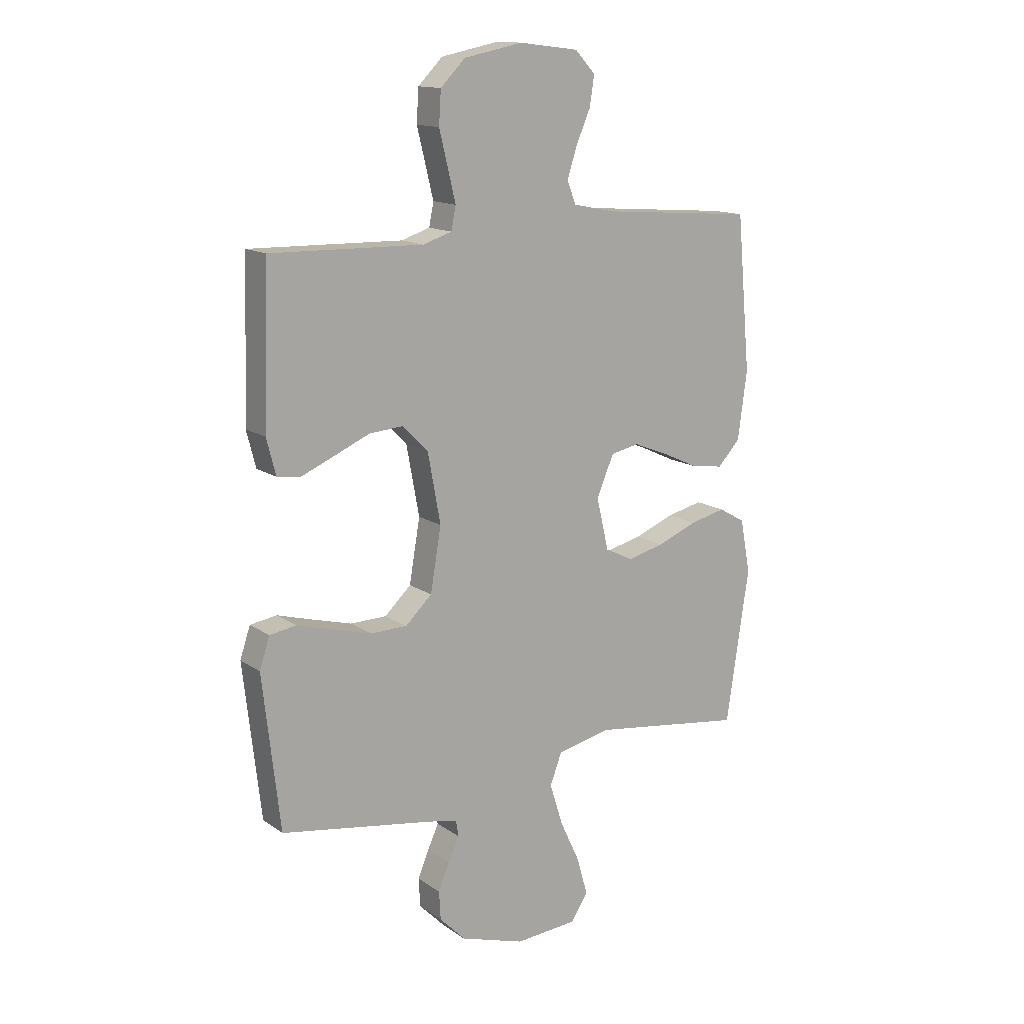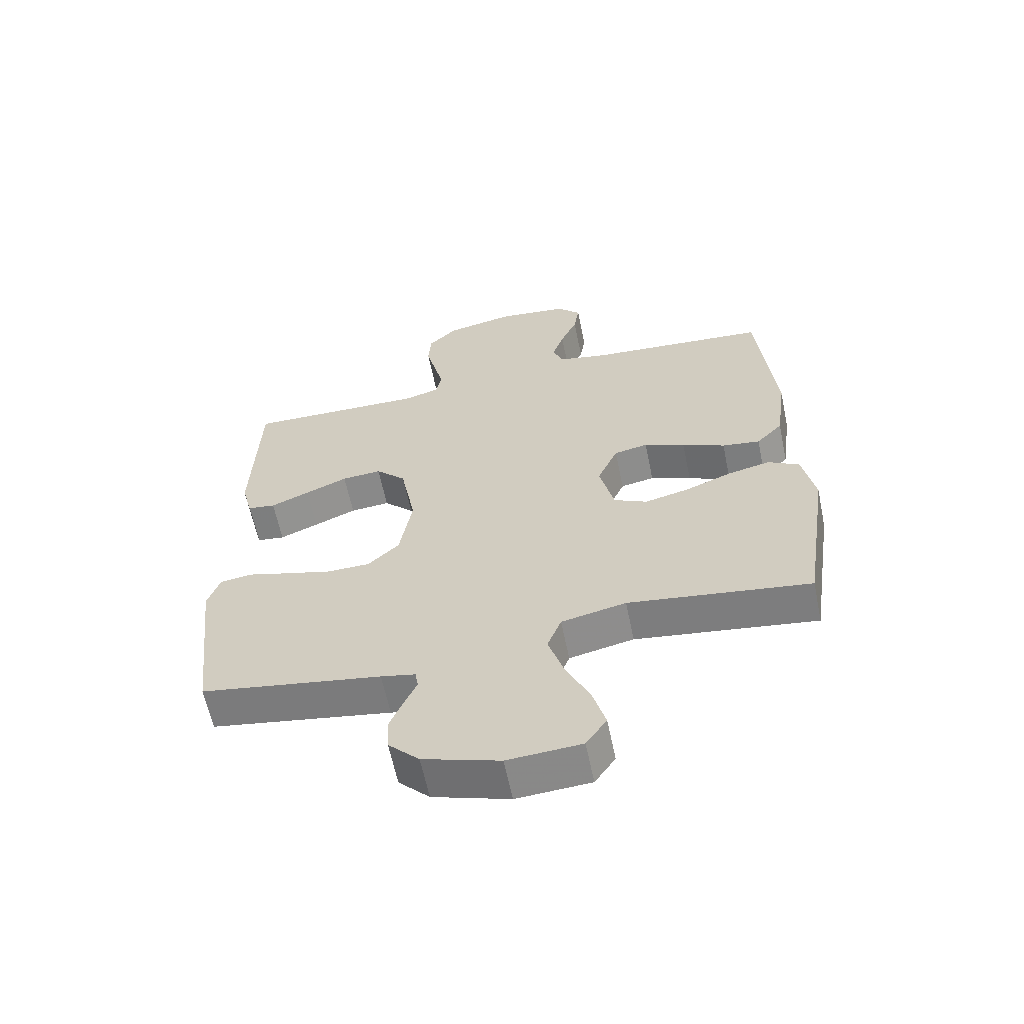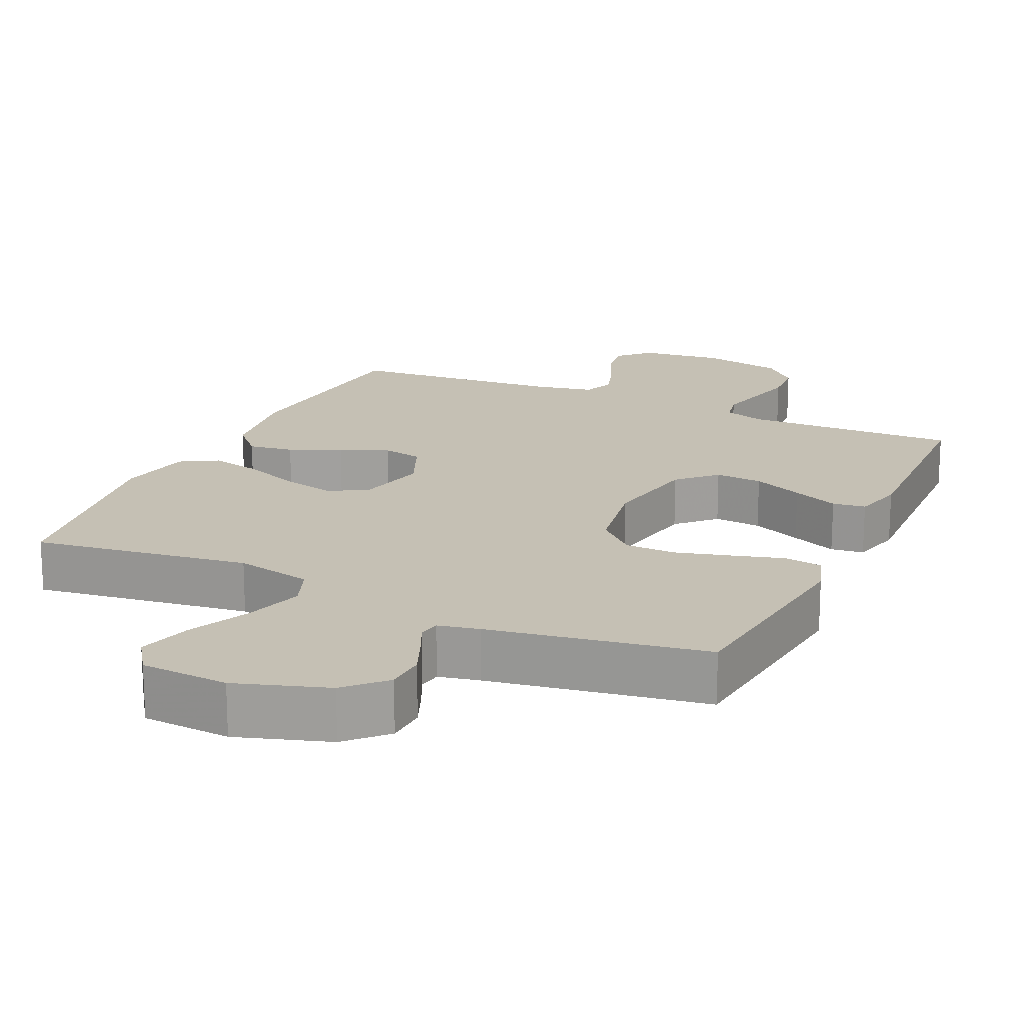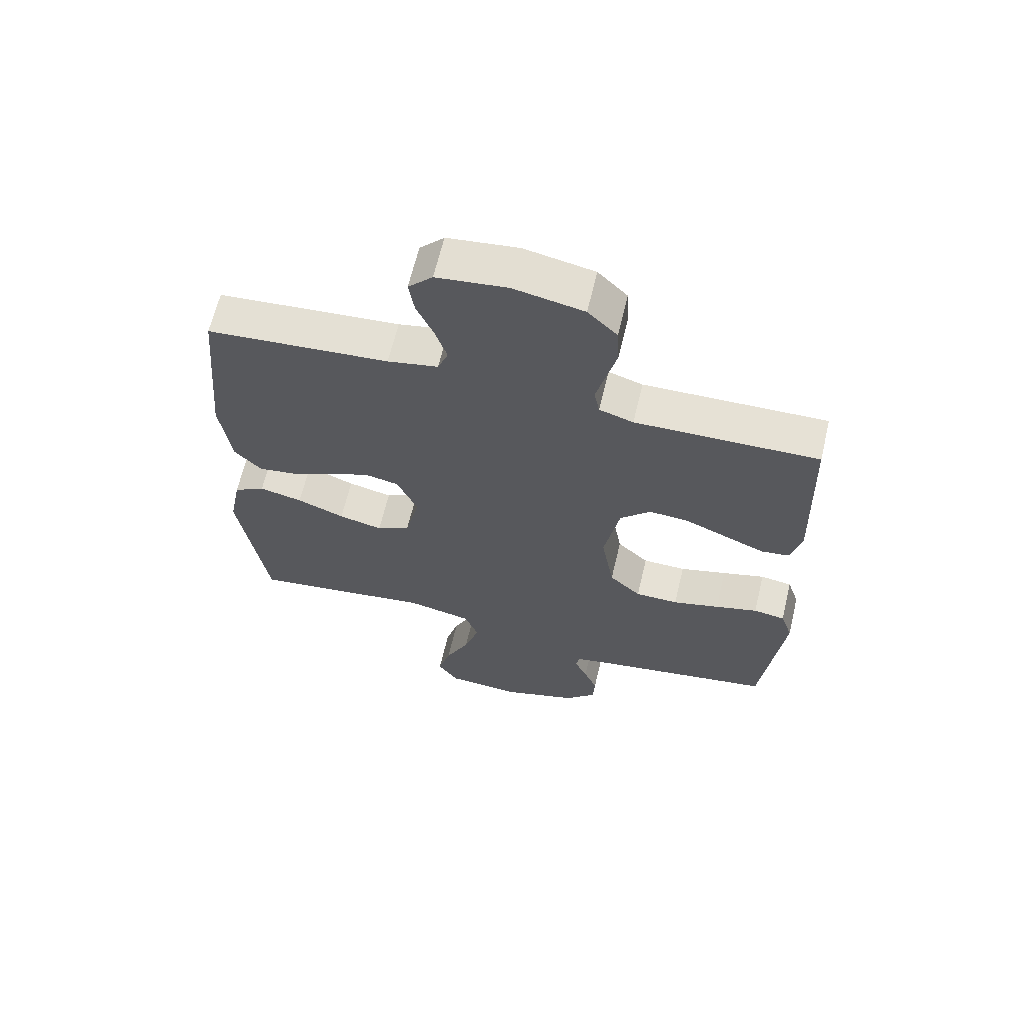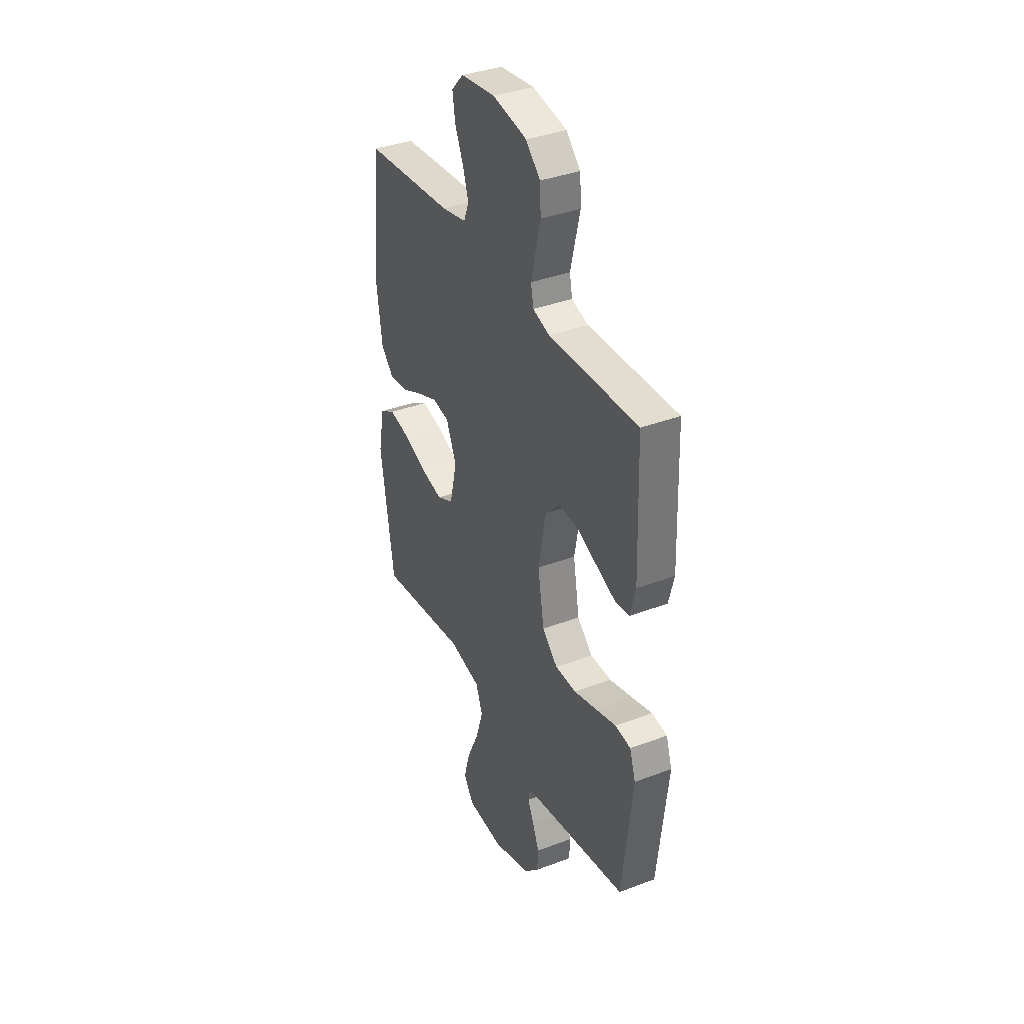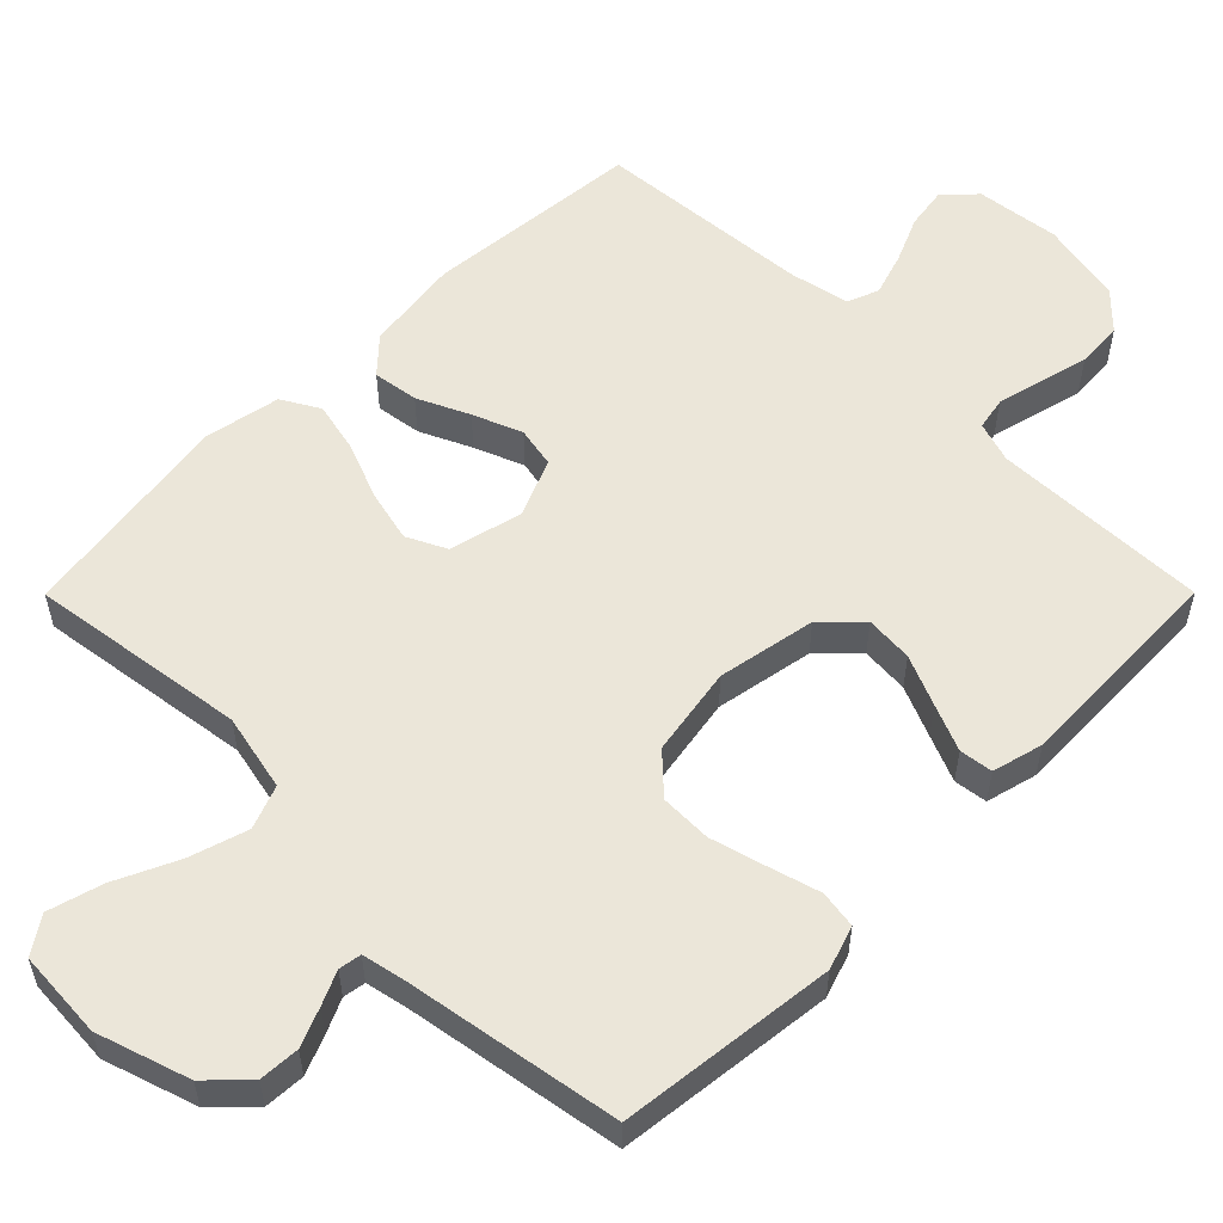
<metadata>
{"format":"obj","ext":"obj","renderer":"f3d","projection":"perspective","resolution":1024,"background":"white","views":[{"elev":14.3,"azim":-34.7,"up":"+Z"},{"elev":-61.9,"azim":11.7,"up":"+Z"},{"elev":18.3,"azim":-155.3,"up":"+Y"},{"elev":64.6,"azim":-166.6,"up":"+Z"},{"elev":36.9,"azim":-116.1,"up":"+Z"},{"elev":55.8,"azim":-135.1,"up":"+Y"}]}
</metadata>
<code>
v 0.5 0.07 0.5
v 0.527 0.07 0.2
v 0.509 0.07 0.068
v 0.465 0.07 0.021
v 0.402 0.07 0.03
v 0.331 0.07 0.063
v 0.263 0.07 0.09
v 0.207 0.07 0.079
v 0.173 0.07 0
v 0.197 0.07 -0.102
v 0.252 0.07 -0.129
v 0.324 0.07 -0.112
v 0.402 0.07 -0.081
v 0.473 0.07 -0.065
v 0.525 0.07 -0.095
v 0.545 0.07 -0.2
v 0.5 0.07 -0.5
v 0.2 0.07 -0.458
v 0.093 0.07 -0.481
v 0.07 0.07 -0.541
v 0.095 0.07 -0.622
v 0.135 0.07 -0.708
v 0.156 0.07 -0.783
v 0.122 0.07 -0.833
v 0 0.07 -0.841
v -0.127 0.07 -0.8
v -0.178 0.07 -0.748
v -0.181 0.07 -0.692
v -0.159 0.07 -0.639
v -0.138 0.07 -0.593
v -0.143 0.07 -0.562
v -0.2 0.07 -0.55
v -0.5 0.07 -0.5
v -0.534 0.07 -0.2
v -0.514 0.07 -0.14
v -0.462 0.07 -0.132
v -0.392 0.07 -0.152
v -0.315 0.07 -0.173
v -0.244 0.07 -0.172
v -0.192 0.07 -0.123
v -0.171 0.07 0
v -0.196 0.07 0.136
v -0.246 0.07 0.186
v -0.312 0.07 0.181
v -0.382 0.07 0.151
v -0.446 0.07 0.124
v -0.492 0.07 0.13
v -0.51 0.07 0.2
v -0.5 0.07 0.5
v -0.2 0.07 0.493
v -0.144 0.07 0.511
v -0.135 0.07 0.556
v -0.15 0.07 0.618
v -0.167 0.07 0.687
v -0.163 0.07 0.751
v -0.115 0.07 0.799
v 0 0.07 0.822
v 0.116 0.07 0.808
v 0.156 0.07 0.766
v 0.147 0.07 0.708
v 0.119 0.07 0.644
v 0.1 0.07 0.585
v 0.117 0.07 0.541
v 0.2 0.07 0.524
v 0.5 0 0.5
v 0.527 0 0.2
v 0.509 0 0.068
v 0.465 0 0.021
v 0.402 0 0.03
v 0.331 0 0.063
v 0.263 0 0.09
v 0.207 0 0.079
v 0.173 0 0
v 0.197 0 -0.102
v 0.252 0 -0.129
v 0.324 0 -0.112
v 0.402 0 -0.081
v 0.473 0 -0.065
v 0.525 0 -0.095
v 0.545 0 -0.2
v 0.5 0 -0.5
v 0.2 0 -0.458
v 0.093 0 -0.481
v 0.07 0 -0.541
v 0.095 0 -0.622
v 0.135 0 -0.708
v 0.156 0 -0.783
v 0.122 0 -0.833
v 0 0 -0.841
v -0.127 0 -0.8
v -0.178 0 -0.748
v -0.181 0 -0.692
v -0.159 0 -0.639
v -0.138 0 -0.593
v -0.143 0 -0.562
v -0.2 0 -0.55
v -0.5 0 -0.5
v -0.534 0 -0.2
v -0.514 0 -0.14
v -0.462 0 -0.132
v -0.392 0 -0.152
v -0.315 0 -0.173
v -0.244 0 -0.172
v -0.192 0 -0.123
v -0.171 0 0
v -0.196 0 0.136
v -0.246 0 0.186
v -0.312 0 0.181
v -0.382 0 0.151
v -0.446 0 0.124
v -0.492 0 0.13
v -0.51 0 0.2
v -0.5 0 0.5
v -0.2 0 0.493
v -0.144 0 0.511
v -0.135 0 0.556
v -0.15 0 0.618
v -0.167 0 0.687
v -0.163 0 0.751
v -0.115 0 0.799
v 0 0 0.822
v 0.116 0 0.808
v 0.156 0 0.766
v 0.147 0 0.708
v 0.119 0 0.644
v 0.1 0 0.585
v 0.117 0 0.541
v 0.2 0 0.524
f 59 60 61
f 58 59 61
f 57 58 61
f 56 57 61
f 55 56 61
f 54 55 61
f 53 54 61
f 52 53 61 62
f 51 52 62 63
f 48 49 50
f 47 48 50
f 46 47 50
f 45 46 50
f 44 45 50
f 51 63 64
f 50 51 64
f 44 50 64
f 43 44 64
f 35 36 37
f 34 35 37
f 33 34 37
f 32 33 37
f 31 32 37 38
f 28 29 30
f 27 28 30
f 26 27 30
f 25 26 30
f 24 25 30
f 23 24 30
f 22 23 30
f 21 22 30
f 20 21 30 31
f 31 38 39
f 20 31 39
f 19 20 39
f 16 17 18
f 15 16 18
f 14 15 18
f 13 14 18
f 12 13 18
f 11 12 18 19
f 4 5 6
f 3 4 6
f 2 3 6
f 1 2 6
f 64 1 6
f 64 6 7
f 64 7 8
f 43 64 8
f 42 43 8
f 41 42 8 9
f 40 41 9 10
f 19 39 40
f 11 19 40
f 10 11 40
f 125 124 123
f 125 123 122
f 125 122 121
f 125 121 120
f 125 120 119
f 125 119 118
f 125 118 117
f 126 125 117 116
f 127 126 116 115
f 114 113 112
f 114 112 111
f 114 111 110
f 114 110 109
f 114 109 108
f 128 127 115
f 128 115 114
f 128 114 108
f 128 108 107
f 101 100 99
f 101 99 98
f 101 98 97
f 101 97 96
f 102 101 96 95
f 94 93 92
f 94 92 91
f 94 91 90
f 94 90 89
f 94 89 88
f 94 88 87
f 94 87 86
f 94 86 85
f 95 94 85 84
f 103 102 95
f 103 95 84
f 103 84 83
f 82 81 80
f 82 80 79
f 82 79 78
f 82 78 77
f 82 77 76
f 83 82 76 75
f 70 69 68
f 70 68 67
f 70 67 66
f 70 66 65
f 70 65 128
f 71 70 128
f 72 71 128
f 72 128 107
f 72 107 106
f 73 72 106 105
f 74 73 105 104
f 104 103 83
f 104 83 75
f 104 75 74
f 1 65 66 2
f 2 66 67 3
f 3 67 68 4
f 4 68 69 5
f 5 69 70 6
f 6 70 71 7
f 7 71 72 8
f 8 72 73 9
f 9 73 74 10
f 10 74 75 11
f 11 75 76 12
f 12 76 77 13
f 13 77 78 14
f 14 78 79 15
f 15 79 80 16
f 16 80 81 17
f 17 81 82 18
f 18 82 83 19
f 19 83 84 20
f 20 84 85 21
f 21 85 86 22
f 22 86 87 23
f 23 87 88 24
f 24 88 89 25
f 25 89 90 26
f 26 90 91 27
f 27 91 92 28
f 28 92 93 29
f 29 93 94 30
f 30 94 95 31
f 31 95 96 32
f 32 96 97 33
f 33 97 98 34
f 34 98 99 35
f 35 99 100 36
f 36 100 101 37
f 37 101 102 38
f 38 102 103 39
f 39 103 104 40
f 40 104 105 41
f 41 105 106 42
f 42 106 107 43
f 43 107 108 44
f 44 108 109 45
f 45 109 110 46
f 46 110 111 47
f 47 111 112 48
f 48 112 113 49
f 49 113 114 50
f 50 114 115 51
f 51 115 116 52
f 52 116 117 53
f 53 117 118 54
f 54 118 119 55
f 55 119 120 56
f 56 120 121 57
f 57 121 122 58
f 58 122 123 59
f 59 123 124 60
f 60 124 125 61
f 61 125 126 62
f 62 126 127 63
f 63 127 128 64
f 64 128 65 1

</code>
